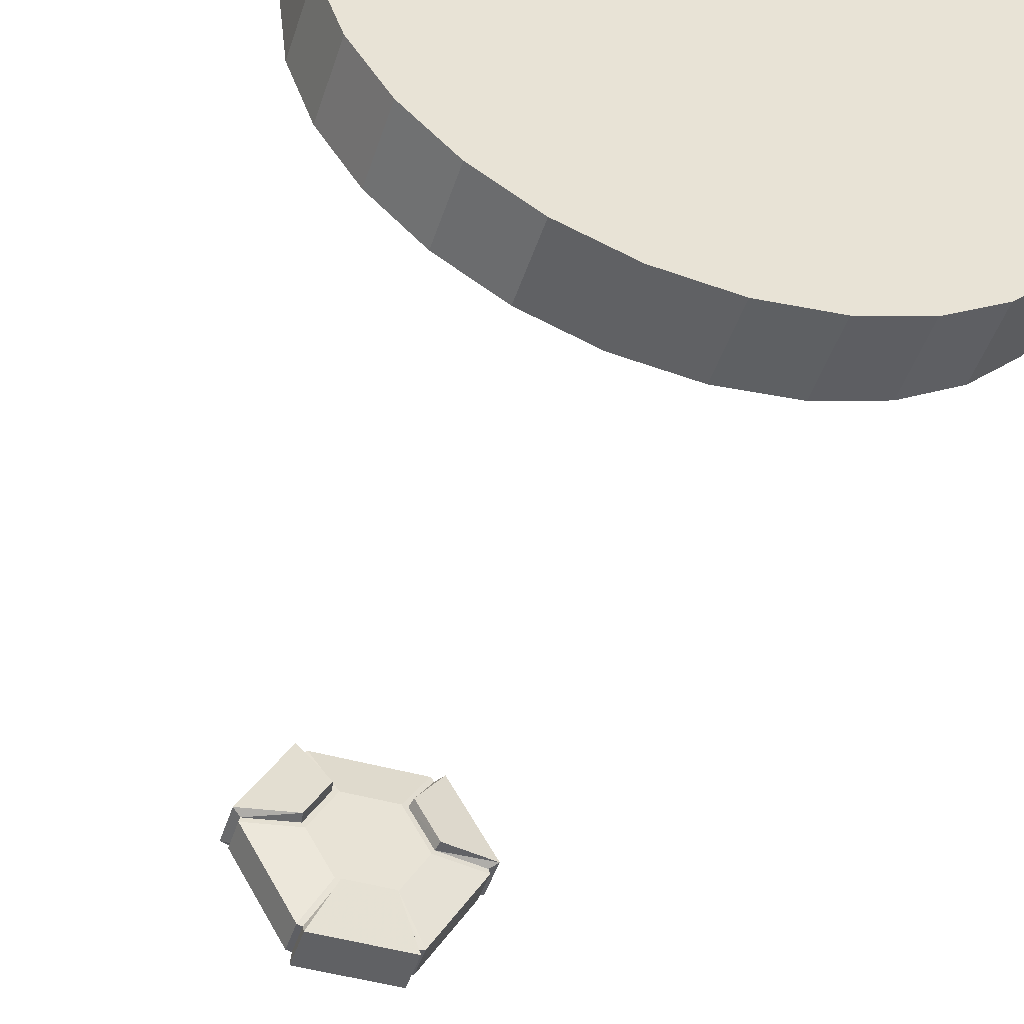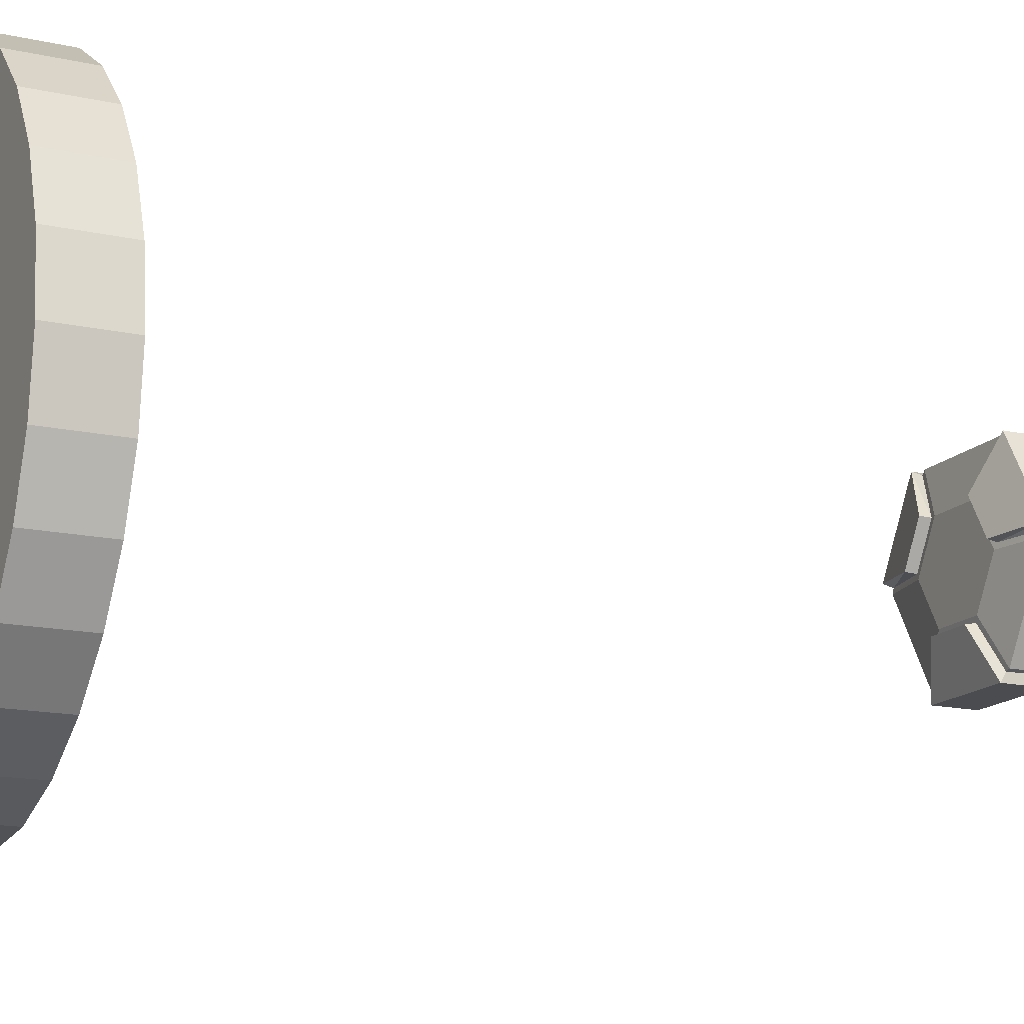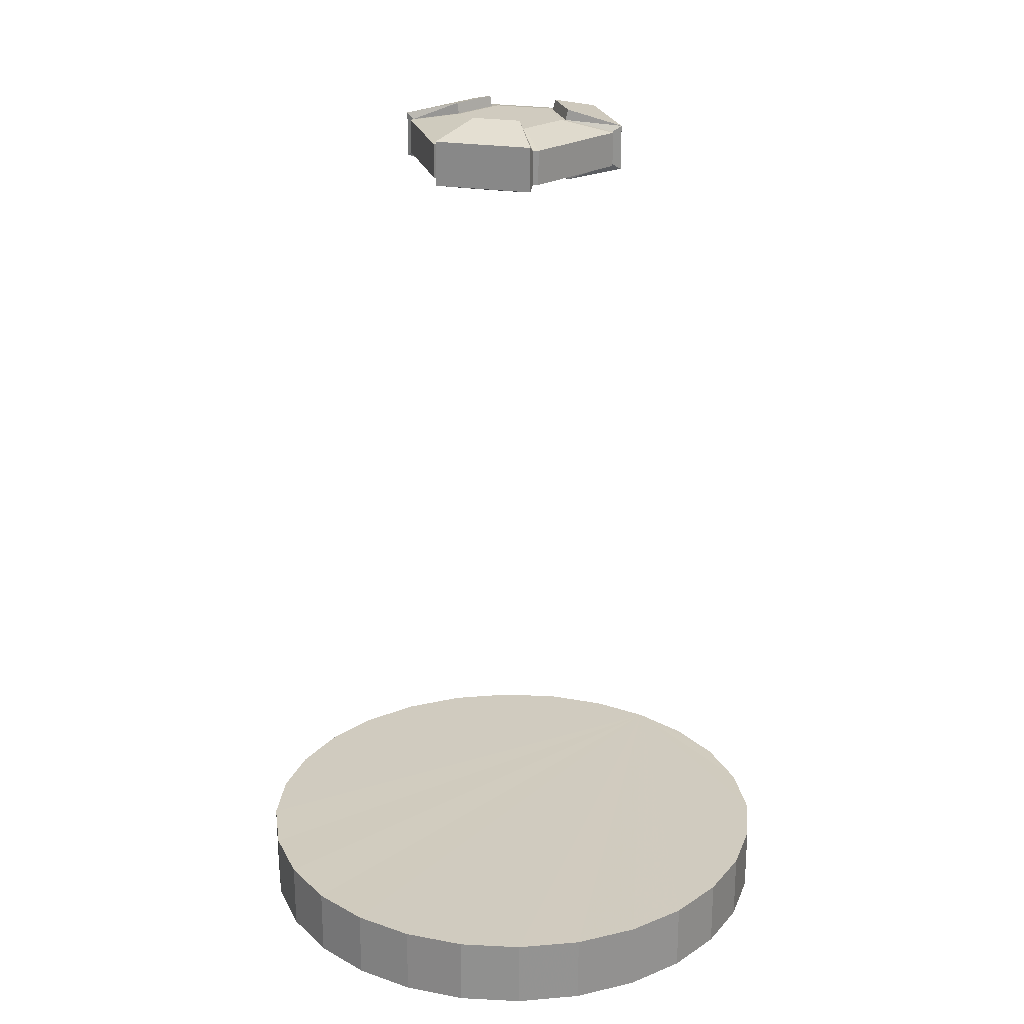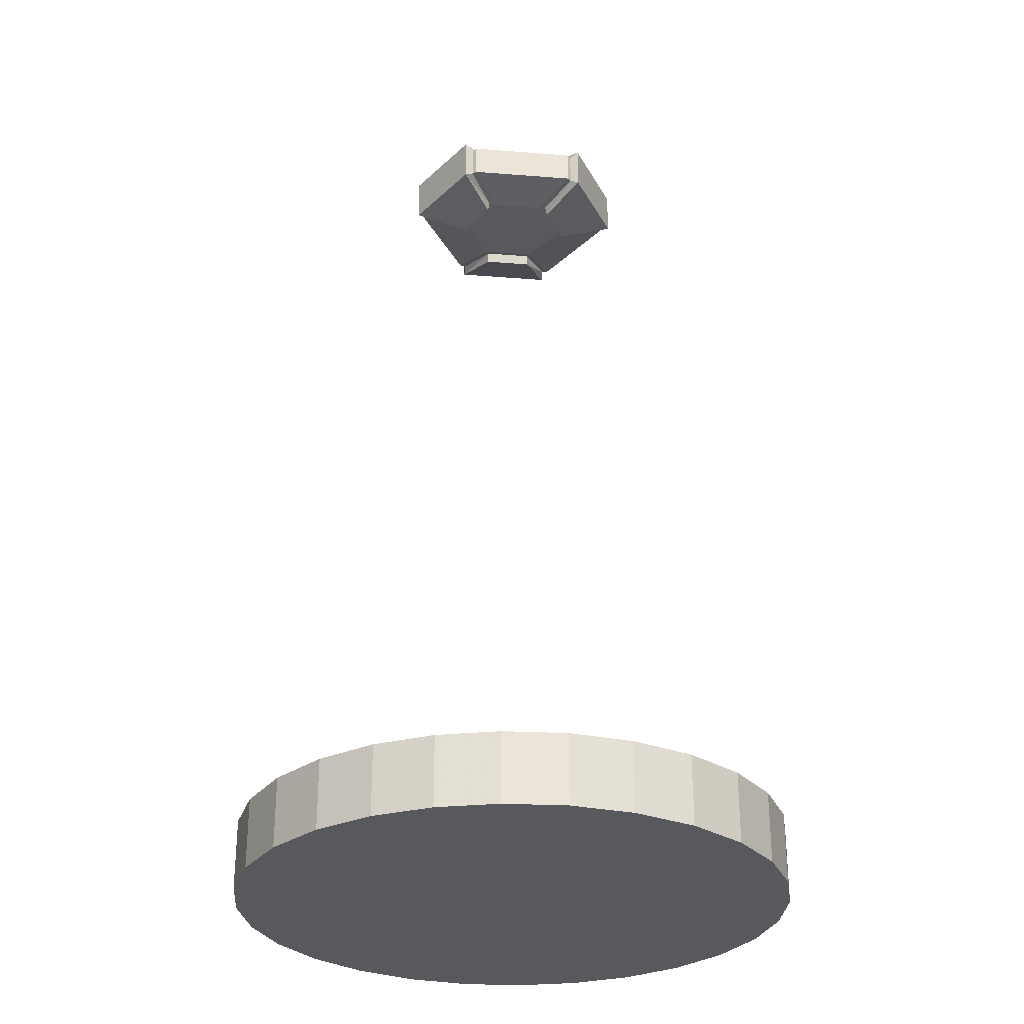
<metadata>
{"format":"obj","ext":"obj","renderer":"f3d","projection":"perspective","resolution":1024,"background":"white","views":[{"elev":-46.9,"azim":-17.7,"up":"+Z"},{"elev":-15.0,"azim":64.3,"up":"+Z"},{"elev":23.7,"azim":75.2,"up":"+Y"},{"elev":-29.2,"azim":-126.7,"up":"+Y"}]}
</metadata>
<code>
v  0.0973 0.7328 0.0015
v  0.049 0.7328 -0.0822
v  -0.0477 0.7328 -0.0822
v  -0.096 0.7328 0.0015
v  -0.0477 0.7328 0.0853
v  0.049 0.7328 0.0853
v  0.0973 0.7635 0.0015
v  0.049 0.7635 -0.0822
v  -0.0477 0.7635 -0.0822
v  -0.096 0.7635 0.0015
v  -0.0477 0.7635 0.0853
v  0.049 0.7635 0.0853
v  0.049 0.724 0.0015
v  0.0248 0.724 -0.0403
v  -0.0235 0.724 -0.0403
v  -0.0477 0.724 0.0015
v  -0.0235 0.724 0.0434
v  0.0248 0.724 0.0434
v  0.0007 0.724 0.0015
v  0.049 0.7723 0.0015
v  0.0248 0.7723 -0.0403
v  -0.0235 0.7723 -0.0403
v  -0.0477 0.7723 0.0015
v  -0.0235 0.7723 0.0434
v  0.0248 0.7723 0.0434
v  0.0007 0.7723 0.0015
v  0.0442 0.7633 -0.0834
v  0.0442 0.7331 -0.0834
v  0.022 0.725 -0.0451
v  -0.0207 0.725 -0.0451
v  -0.0429 0.7331 -0.0834
v  -0.0429 0.7633 -0.0834
v  -0.0207 0.7713 -0.0451
v  0.022 0.7713 -0.0451
v  -0.0947 0.7633 0.0063
v  -0.0947 0.7331 0.0063
v  -0.0504 0.725 0.0063
v  -0.029 0.725 0.0433
v  -0.0512 0.7331 0.0817
v  -0.0512 0.7633 0.0817
v  -0.029 0.7713 0.0433
v  -0.0504 0.7713 0.0063
v  0.096 0.7331 0.0063
v  0.096 0.7633 0.0063
v  0.0517 0.7713 0.0063
v  0.0303 0.7713 0.0433
v  0.0525 0.7633 0.0817
v  0.0525 0.7331 0.0817
v  0.0303 0.725 0.0433
v  0.0517 0.725 0.0063
v  0.0442 0.7681 -0.0918
v  0.0442 0.7282 -0.0918
v  0.022 0.7155 -0.0471
v  -0.0207 0.7155 -0.0471
v  -0.0429 0.7282 -0.0918
v  -0.0429 0.7681 -0.0918
v  -0.0207 0.7808 -0.0471
v  0.022 0.7808 -0.0471
v  -0.1019 0.7681 0.0105
v  -0.1019 0.7282 0.0105
v  -0.0521 0.7155 0.0073
v  -0.0307 0.7155 0.0443
v  -0.0584 0.7282 0.0859
v  -0.0584 0.7681 0.0859
v  -0.0307 0.7808 0.0443
v  -0.0521 0.7808 0.0073
v  0.1032 0.7282 0.0105
v  0.1032 0.7681 0.0105
v  0.0534 0.7808 0.0073
v  0.0321 0.7808 0.0443
v  0.0597 0.7681 0.0859
v  0.0597 0.7282 0.0859
v  0.0321 0.7155 0.0443
v  0.0534 0.7155 0.0073
v  0.0973 0.7328 0.0015
v  0.0973 0.7328 0.0015
v  0.0973 0.7328 0.0015
v  0.049 0.7328 -0.0822
v  0.049 0.7328 -0.0822
v  0.049 0.7328 -0.0822
v  -0.0477 0.7328 -0.0822
v  -0.0477 0.7328 -0.0822
v  -0.0477 0.7328 -0.0822
v  -0.096 0.7328 0.0015
v  -0.096 0.7328 0.0015
v  -0.0477 0.7328 0.0853
v  -0.0477 0.7328 0.0853
v  -0.0477 0.7328 0.0853
v  0.049 0.7328 0.0853
v  0.049 0.7328 0.0853
v  0.049 0.7328 0.0853
v  0.0973 0.7635 0.0015
v  0.0973 0.7635 0.0015
v  0.0973 0.7635 0.0015
v  0.049 0.7635 -0.0822
v  0.049 0.7635 -0.0822
v  0.049 0.7635 -0.0822
v  -0.0477 0.7635 -0.0822
v  -0.0477 0.7635 -0.0822
v  -0.0477 0.7635 -0.0822
v  -0.096 0.7635 0.0015
v  -0.096 0.7635 0.0015
v  -0.096 0.7635 0.0015
v  -0.0477 0.7635 0.0853
v  -0.0477 0.7635 0.0853
v  -0.0477 0.7635 0.0853
v  0.049 0.7635 0.0853
v  0.049 0.7635 0.0853
v  0.049 0.7635 0.0853
v  0.049 0.724 0.0015
v  0.049 0.724 0.0015
v  0.049 0.724 0.0015
v  0.0248 0.724 -0.0403
v  0.0248 0.724 -0.0403
v  0.0248 0.724 -0.0403
v  -0.0235 0.724 -0.0403
v  -0.0235 0.724 -0.0403
v  -0.0477 0.724 0.0015
v  -0.0477 0.724 0.0015
v  -0.0235 0.724 0.0434
v  -0.0235 0.724 0.0434
v  -0.0235 0.724 0.0434
v  0.0248 0.724 0.0434
v  0.0248 0.724 0.0434
v  0.049 0.7723 0.0015
v  0.049 0.7723 0.0015
v  0.049 0.7723 0.0015
v  0.0248 0.7723 -0.0403
v  0.0248 0.7723 -0.0403
v  -0.0235 0.7723 -0.0403
v  -0.0235 0.7723 -0.0403
v  -0.0235 0.7723 -0.0403
v  -0.0477 0.7723 0.0015
v  -0.0477 0.7723 0.0015
v  -0.0477 0.7723 0.0015
v  -0.0235 0.7723 0.0434
v  -0.0235 0.7723 0.0434
v  -0.0235 0.7723 0.0434
v  0.0248 0.7723 0.0434
v  0.0248 0.7723 0.0434
v  0.0248 0.7723 0.0434
v  0.0442 0.7633 -0.0834
v  0.0442 0.7633 -0.0834
v  0.0442 0.7633 -0.0834
v  0.0442 0.7331 -0.0834
v  0.0442 0.7331 -0.0834
v  0.0442 0.7331 -0.0834
v  0.022 0.725 -0.0451
v  0.022 0.725 -0.0451
v  0.022 0.725 -0.0451
v  -0.0207 0.725 -0.0451
v  -0.0207 0.725 -0.0451
v  -0.0429 0.7331 -0.0834
v  -0.0429 0.7331 -0.0834
v  -0.0429 0.7331 -0.0834
v  -0.0429 0.7633 -0.0834
v  -0.0429 0.7633 -0.0834
v  -0.0429 0.7633 -0.0834
v  -0.0207 0.7713 -0.0451
v  -0.0207 0.7713 -0.0451
v  -0.0207 0.7713 -0.0451
v  0.022 0.7713 -0.0451
v  0.022 0.7713 -0.0451
v  -0.0947 0.7633 0.0063
v  -0.0947 0.7633 0.0063
v  -0.0947 0.7633 0.0063
v  -0.0947 0.7331 0.0063
v  -0.0947 0.7331 0.0063
v  -0.0947 0.7331 0.0063
v  -0.0504 0.725 0.0063
v  -0.0504 0.725 0.0063
v  -0.0504 0.725 0.0063
v  -0.029 0.725 0.0433
v  -0.029 0.725 0.0433
v  -0.029 0.725 0.0433
v  -0.0512 0.7331 0.0817
v  -0.0512 0.7331 0.0817
v  -0.0512 0.7331 0.0817
v  -0.0512 0.7633 0.0817
v  -0.0512 0.7633 0.0817
v  -0.0512 0.7633 0.0817
v  -0.029 0.7713 0.0433
v  -0.029 0.7713 0.0433
v  -0.029 0.7713 0.0433
v  -0.0504 0.7713 0.0063
v  -0.0504 0.7713 0.0063
v  -0.0504 0.7713 0.0063
v  0.096 0.7331 0.0063
v  0.096 0.7331 0.0063
v  0.096 0.7331 0.0063
v  0.096 0.7633 0.0063
v  0.096 0.7633 0.0063
v  0.096 0.7633 0.0063
v  0.0517 0.7713 0.0063
v  0.0517 0.7713 0.0063
v  0.0517 0.7713 0.0063
v  0.0303 0.7713 0.0433
v  0.0303 0.7713 0.0433
v  0.0303 0.7713 0.0433
v  0.0525 0.7633 0.0817
v  0.0525 0.7633 0.0817
v  0.0525 0.7633 0.0817
v  0.0525 0.7331 0.0817
v  0.0525 0.7331 0.0817
v  0.0525 0.7331 0.0817
v  0.0303 0.725 0.0433
v  0.0303 0.725 0.0433
v  0.0517 0.725 0.0063
v  0.0517 0.725 0.0063
v  0.0517 0.725 0.0063
v  0.0442 0.7681 -0.0918
v  0.0442 0.7681 -0.0918
v  0.0442 0.7681 -0.0918
v  0.0442 0.7282 -0.0918
v  0.0442 0.7282 -0.0918
v  0.0442 0.7282 -0.0918
v  0.022 0.7155 -0.0471
v  0.022 0.7155 -0.0471
v  -0.0207 0.7155 -0.0471
v  -0.0207 0.7155 -0.0471
v  -0.0429 0.7282 -0.0918
v  -0.0429 0.7282 -0.0918
v  -0.0429 0.7282 -0.0918
v  -0.0429 0.7681 -0.0918
v  -0.0429 0.7681 -0.0918
v  -0.0429 0.7681 -0.0918
v  -0.0207 0.7808 -0.0471
v  -0.0207 0.7808 -0.0471
v  0.022 0.7808 -0.0471
v  0.022 0.7808 -0.0471
v  -0.1019 0.7681 0.0105
v  -0.1019 0.7681 0.0105
v  -0.1019 0.7681 0.0105
v  -0.1019 0.7282 0.0105
v  -0.1019 0.7282 0.0105
v  -0.1019 0.7282 0.0105
v  -0.0521 0.7155 0.0073
v  -0.0521 0.7155 0.0073
v  -0.0307 0.7155 0.0443
v  -0.0307 0.7155 0.0443
v  -0.0584 0.7282 0.0859
v  -0.0584 0.7282 0.0859
v  -0.0584 0.7282 0.0859
v  -0.0584 0.7681 0.0859
v  -0.0584 0.7681 0.0859
v  -0.0584 0.7681 0.0859
v  -0.0307 0.7808 0.0443
v  -0.0307 0.7808 0.0443
v  -0.0521 0.7808 0.0073
v  -0.0521 0.7808 0.0073
v  0.1032 0.7282 0.0105
v  0.1032 0.7282 0.0105
v  0.1032 0.7282 0.0105
v  0.1032 0.7681 0.0105
v  0.1032 0.7681 0.0105
v  0.1032 0.7681 0.0105
v  0.0534 0.7808 0.0073
v  0.0534 0.7808 0.0073
v  0.0321 0.7808 0.0443
v  0.0321 0.7808 0.0443
v  0.0597 0.7681 0.0859
v  0.0597 0.7681 0.0859
v  0.0597 0.7681 0.0859
v  0.0597 0.7282 0.0859
v  0.0597 0.7282 0.0859
v  0.0597 0.7282 0.0859
v  0.0321 0.7155 0.0443
v  0.0321 0.7155 0.0443
v  0.0534 0.7155 0.0073
v  0.0534 0.7155 0.0073
v  -0.0235 0.724 -0.0403
v  0.0248 0.7723 -0.0403
v  0.0248 0.724 0.0434
v  -0.0207 0.725 -0.0451
v  0.022 0.7713 -0.0451
v  0.0303 0.725 0.0433
g bomb_1
f 1 80 97
f 97 7 1
f 215 221 225
f 225 211 215
f 3 85 103
f 103 9 3
f 235 241 245
f 245 231 235
f 5 91 109
f 109 11 5
f 265 251 255
f 255 261 265
f 2 77 112
f 112 14 2
f 222 214 217
f 217 219 222
f 4 83 117
f 117 119 4
f 242 234 237
f 237 239 242
f 6 88 122
f 122 18 6
f 252 264 267
f 267 269 252
f 113 111 19
f 116 113 19
f 16 116 19
f 121 16 19
f 123 121 19
f 111 123 19
f 92 96 129
f 129 20 92
f 212 224 227
f 227 229 212
f 98 102 135
f 135 22 98
f 232 244 247
f 247 249 232
f 104 108 141
f 141 24 104
f 262 254 257
f 257 259 262
f 125 128 26
f 128 130 26
f 130 134 26
f 134 136 26
f 136 140 26
f 140 125 26
f 8 79 147
f 147 27 8
f 78 115 150
f 150 28 78
f 114 271 152
f 152 29 114
f 15 82 155
f 155 274 15
f 81 100 158
f 158 31 81
f 99 132 161
f 161 32 99
f 131 272 163
f 163 33 131
f 21 95 144
f 144 275 21
f 10 84 169
f 169 35 10
f 4 119 172
f 172 36 4
f 118 120 175
f 175 37 118
f 17 87 178
f 178 38 17
f 86 106 181
f 181 39 86
f 105 138 184
f 184 40 105
f 137 133 187
f 187 41 137
f 23 101 166
f 166 42 23
f 75 94 193
f 193 43 75
f 93 127 196
f 196 44 93
f 126 139 199
f 199 45 126
f 25 107 202
f 202 46 25
f 12 90 205
f 205 47 12
f 89 273 207
f 207 48 89
f 124 110 210
f 210 276 124
f 13 76 190
f 190 50 13
f 142 146 216
f 216 51 142
f 145 149 218
f 218 52 145
f 148 151 220
f 220 53 148
f 30 154 223
f 223 54 30
f 153 157 226
f 226 55 153
f 156 160 228
f 228 56 156
f 159 162 230
f 230 57 159
f 34 143 213
f 213 58 34
f 164 168 236
f 236 59 164
f 167 171 238
f 238 60 167
f 170 174 240
f 240 61 170
f 173 177 243
f 243 62 173
f 176 180 246
f 246 63 176
f 179 183 248
f 248 64 179
f 182 186 250
f 250 65 182
f 185 165 233
f 233 66 185
f 188 192 256
f 256 67 188
f 191 195 258
f 258 68 191
f 194 198 260
f 260 69 194
f 197 201 263
f 263 70 197
f 200 204 266
f 266 71 200
f 203 206 268
f 268 72 203
f 49 209 270
f 270 73 49
f 208 189 253
f 253 74 208
v  0.25 0.0312 -0
v  0.2434 0.0313 -0.0573
v  0.2246 0.0312 -0.1099
v  0.195 0.0313 -0.1563
v  0.1563 0.0313 -0.195
v  0.1099 0.0313 -0.2246
v  0.0573 0.0313 -0.2434
v  -0 0.0312 -0.25
v  -0.0573 0.0313 -0.2434
v  -0.1099 0.0313 -0.2246
v  -0.1563 0.0313 -0.195
v  -0.195 0.0313 -0.1563
v  -0.2246 0.0313 -0.1099
v  -0.2434 0.0313 -0.0573
v  -0.25 0.0313 0
v  -0.2434 0.0313 0.0573
v  -0.2246 0.0313 0.1099
v  -0.195 0.0313 0.1563
v  -0.1563 0.0313 0.195
v  -0.1099 0.0313 0.2246
v  -0.0573 0.0313 0.2434
v  0 0.0312 0.25
v  0.0573 0.0313 0.2434
v  0.1099 0.0312 0.2246
v  0.1563 0.0313 0.195
v  0.195 0.0313 0.1563
v  0.2246 0.0313 0.1099
v  0.2434 0.0313 0.0573
v  0.25 -0.0313 -0
v  0.2434 -0.0313 -0.0573
v  0.2246 -0.0313 -0.1099
v  0.195 -0.0313 -0.1563
v  0.1563 -0.0313 -0.195
v  0.1099 -0.0313 -0.2246
v  0.0573 -0.0313 -0.2434
v  -0 -0.0313 -0.25
v  -0.0573 -0.0313 -0.2434
v  -0.1099 -0.0313 -0.2246
v  -0.1563 -0.0313 -0.195
v  -0.195 -0.0313 -0.1563
v  -0.2246 -0.0313 -0.1099
v  -0.2434 -0.0313 -0.0573
v  -0.25 -0.0313 0
v  -0.2434 -0.0313 0.0573
v  -0.2246 -0.0313 0.1099
v  -0.195 -0.0313 0.1563
v  -0.1563 -0.0313 0.195
v  -0.1099 -0.0313 0.2246
v  -0.0573 -0.0313 0.2434
v  0 -0.0313 0.25
v  0.0573 -0.0313 0.2434
v  0.1099 -0.0313 0.2246
v  0.1563 -0.0313 0.195
v  0.195 -0.0313 0.1563
v  0.2246 -0.0313 0.1099
v  0.2434 -0.0313 0.0573
v  0.25 0.0312 -0
v  0.2434 0.0313 -0.0573
v  0.2246 0.0312 -0.1099
v  0.195 0.0313 -0.1563
v  0.1563 0.0313 -0.195
v  0.1099 0.0313 -0.2246
v  0.0573 0.0313 -0.2434
v  -0 0.0312 -0.25
v  -0.0573 0.0313 -0.2434
v  -0.1099 0.0313 -0.2246
v  -0.1563 0.0313 -0.195
v  -0.195 0.0313 -0.1563
v  -0.2246 0.0313 -0.1099
v  -0.2434 0.0313 -0.0573
v  -0.25 0.0313 0
v  -0.2434 0.0313 0.0573
v  -0.2246 0.0313 0.1099
v  -0.195 0.0313 0.1563
v  -0.1563 0.0313 0.195
v  -0.1099 0.0313 0.2246
v  -0.0573 0.0313 0.2434
v  0 0.0312 0.25
v  0.0573 0.0313 0.2434
v  0.1099 0.0312 0.2246
v  0.1563 0.0313 0.195
v  0.195 0.0313 0.1563
v  0.2246 0.0313 0.1099
v  0.2434 0.0313 0.0573
v  0.25 -0.0313 -0
v  0.2434 -0.0313 -0.0573
v  0.2246 -0.0313 -0.1099
v  0.195 -0.0313 -0.1563
v  0.1563 -0.0313 -0.195
v  0.1099 -0.0313 -0.2246
v  0.0573 -0.0313 -0.2434
v  -0 -0.0313 -0.25
v  -0.0573 -0.0313 -0.2434
v  -0.1099 -0.0313 -0.2246
v  -0.1563 -0.0313 -0.195
v  -0.195 -0.0313 -0.1563
v  -0.2246 -0.0313 -0.1099
v  -0.2434 -0.0313 -0.0573
v  -0.25 -0.0313 0
v  -0.2434 -0.0313 0.0573
v  -0.2246 -0.0313 0.1099
v  -0.195 -0.0313 0.1563
v  -0.1563 -0.0313 0.195
v  -0.1099 -0.0313 0.2246
v  -0.0573 -0.0313 0.2434
v  0 -0.0313 0.25
v  0.0573 -0.0313 0.2434
v  0.1099 -0.0313 0.2246
v  0.1563 -0.0313 0.195
v  0.195 -0.0313 0.1563
v  0.2246 -0.0313 0.1099
v  0.2434 -0.0313 0.0573
g Base_Circle_50
f 341 342 343
f 346 347 348
f 345 346 348
f 345 348 349
f 345 349 350
f 344 345 350
f 343 344 350
f 343 350 351
f 343 351 352
f 343 352 353
f 343 353 354
f 343 354 355
f 343 355 356
f 343 356 357
f 343 357 358
f 343 358 359
f 343 359 304
f 343 304 277
f 343 277 334
f 343 334 335
f 343 335 336
f 343 336 337
f 343 337 338
f 343 338 339
f 343 339 340
f 341 343 340
f 315 314 313
f 315 313 312
f 315 312 311
f 315 311 310
f 315 310 309
f 315 309 308
f 315 308 307
f 315 307 306
f 315 306 305
f 315 305 332
f 315 332 331
f 315 331 330
f 315 330 329
f 315 329 328
f 315 328 327
f 315 327 326
f 315 326 325
f 315 325 324
f 315 324 323
f 315 323 322
f 320 319 318
f 320 318 317
f 321 320 317
f 322 321 317
f 322 317 316
f 315 322 316
f 374 375 291
f 291 290 374
f 375 376 292
f 292 291 375
f 369 370 286
f 286 285 369
f 370 371 287
f 287 286 370
f 368 369 285
f 285 284 368
f 367 368 284
f 284 283 367
f 366 367 283
f 283 282 366
f 365 366 282
f 282 281 365
f 364 365 281
f 281 280 364
f 363 364 280
f 280 279 363
f 362 363 279
f 279 278 362
f 361 362 278
f 278 333 361
f 388 361 333
f 333 360 388
f 387 388 360
f 360 303 387
f 386 387 303
f 303 302 386
f 385 386 302
f 302 301 385
f 384 385 301
f 301 300 384
f 383 384 300
f 300 299 383
f 382 383 299
f 299 298 382
f 381 382 298
f 298 297 381
f 380 381 297
f 297 296 380
f 379 380 296
f 296 295 379
f 378 379 295
f 295 294 378
f 371 372 288
f 288 287 371
f 372 373 289
f 289 288 372
f 377 378 294
f 294 293 377
f 376 377 293
f 293 292 376
f 373 374 290
f 290 289 373

</code>
